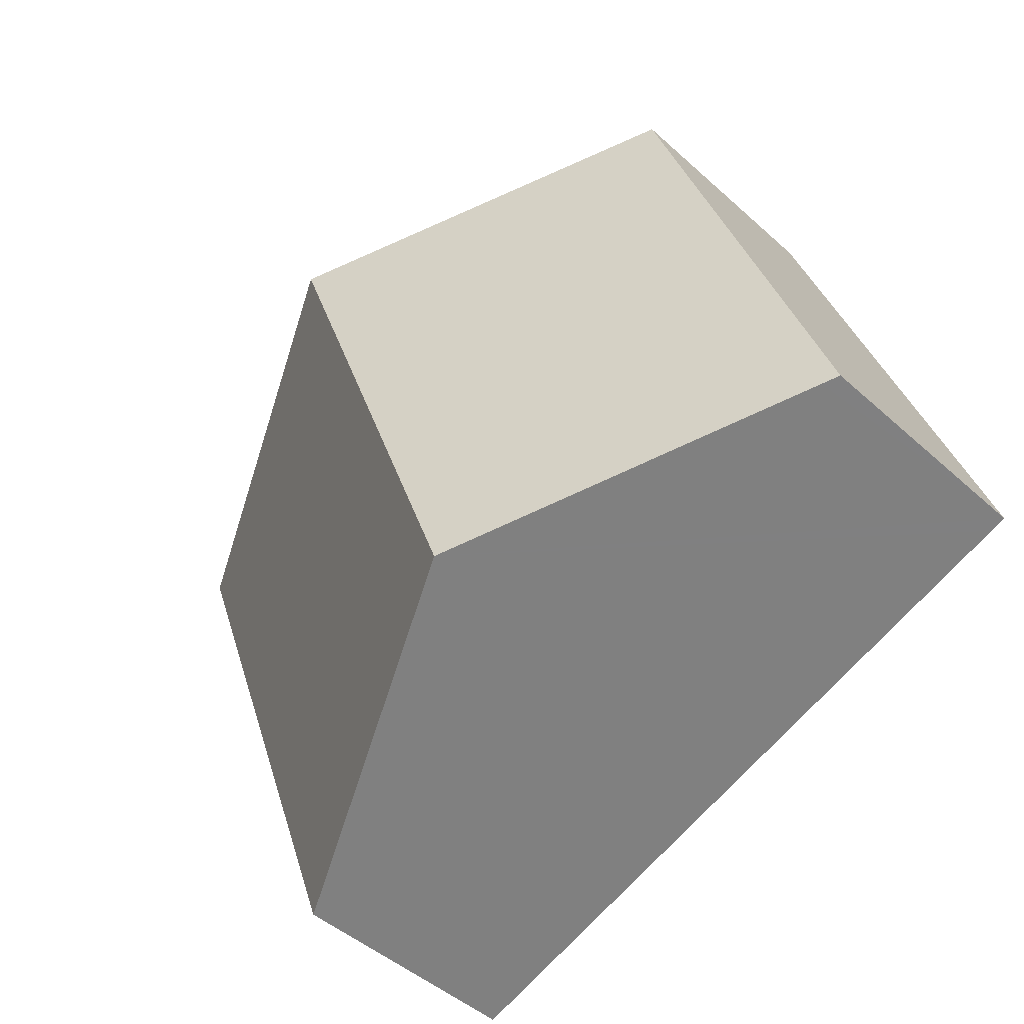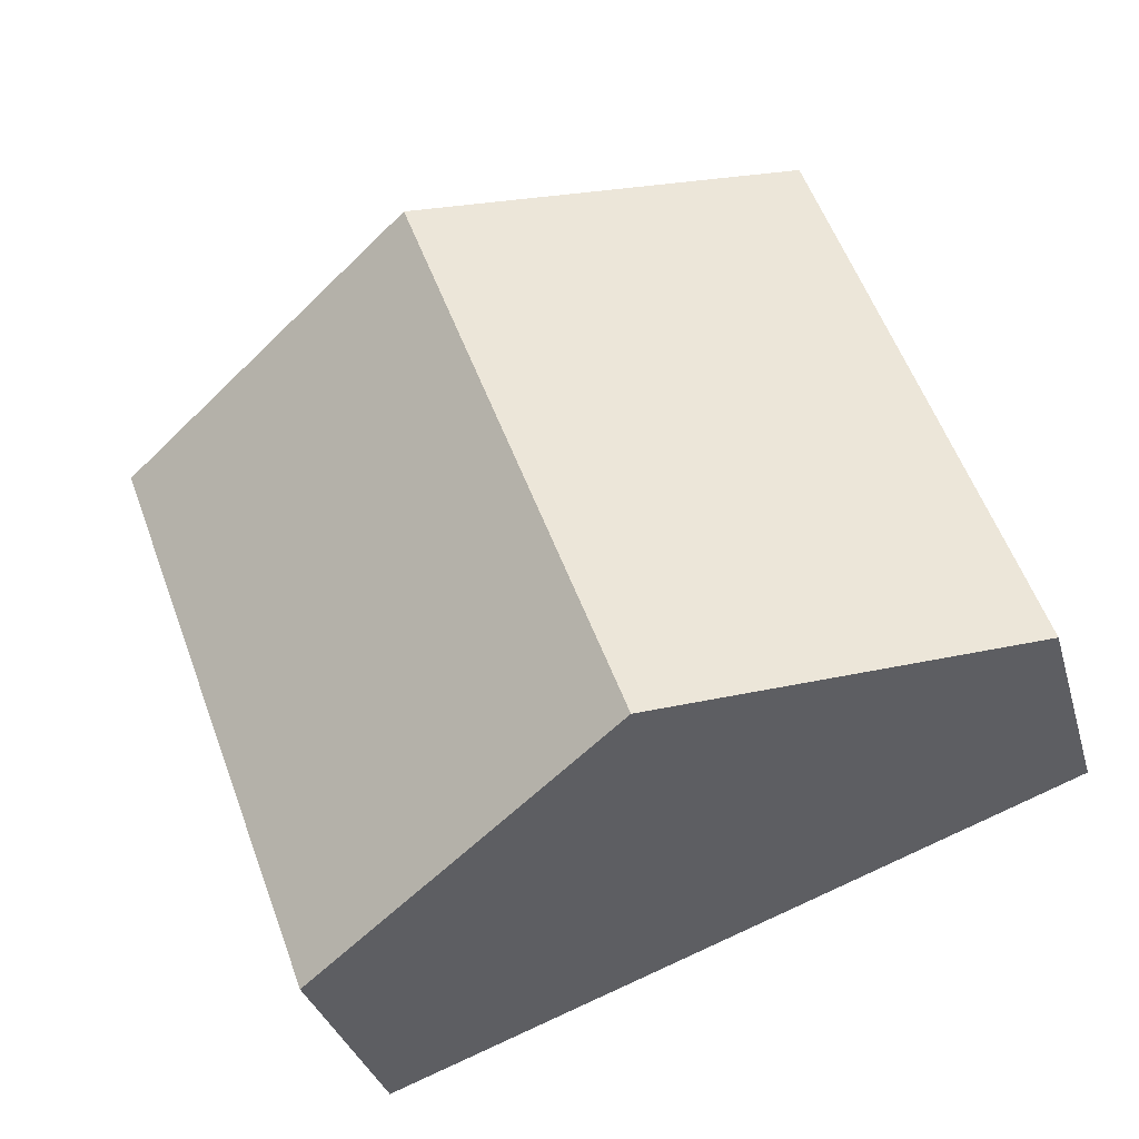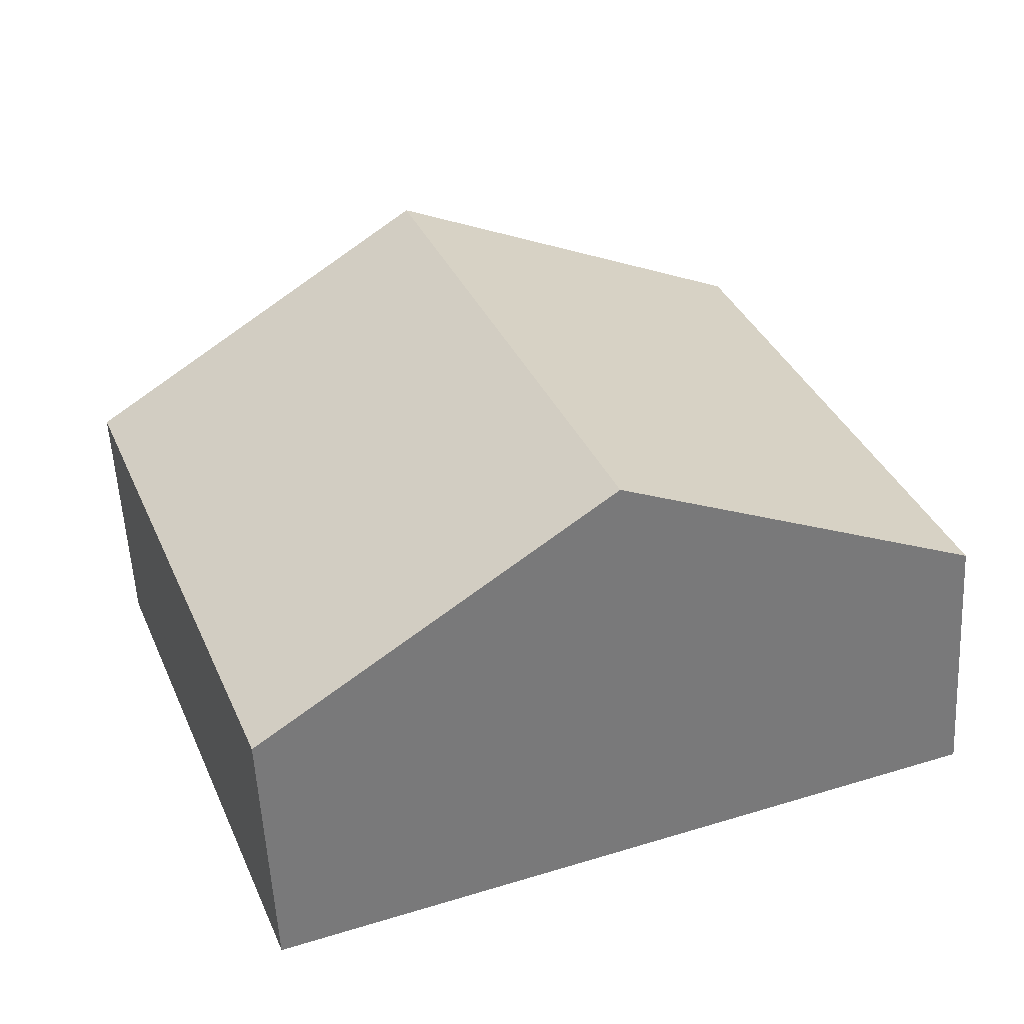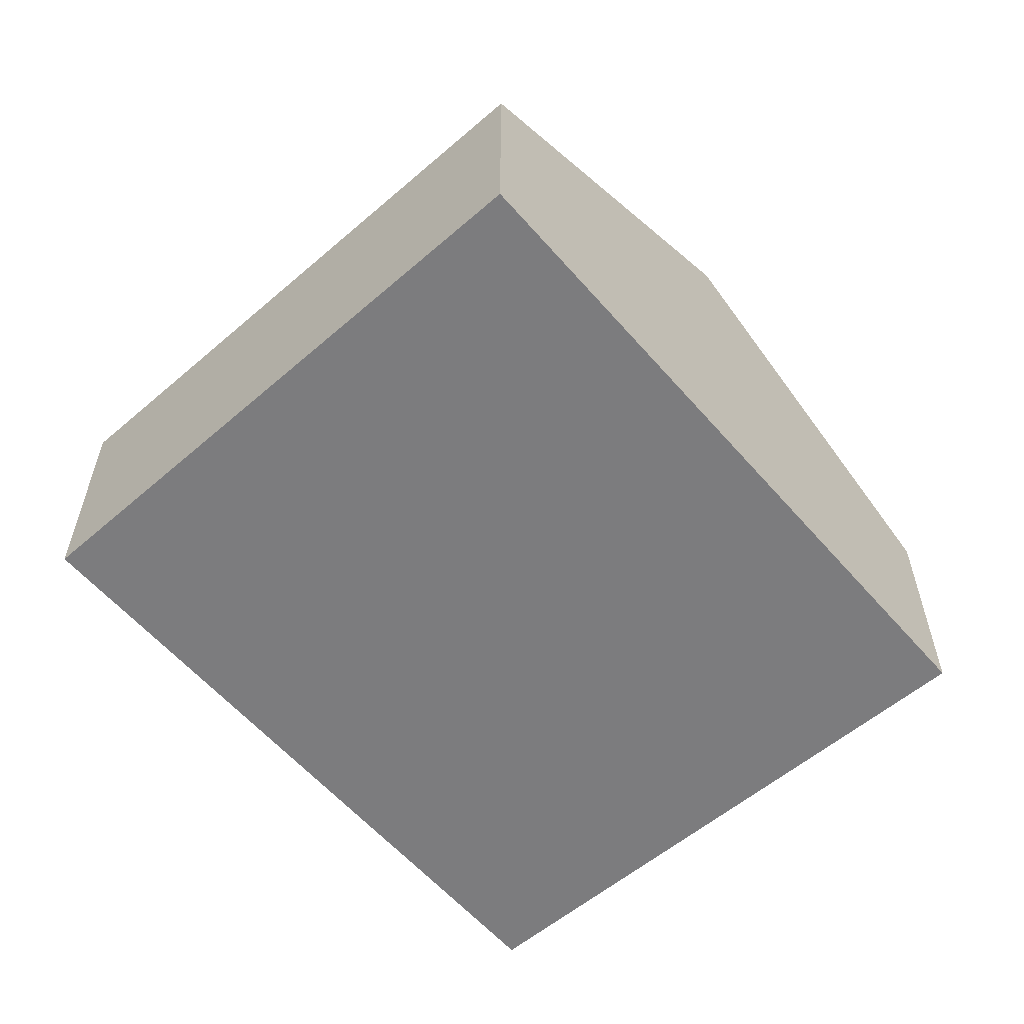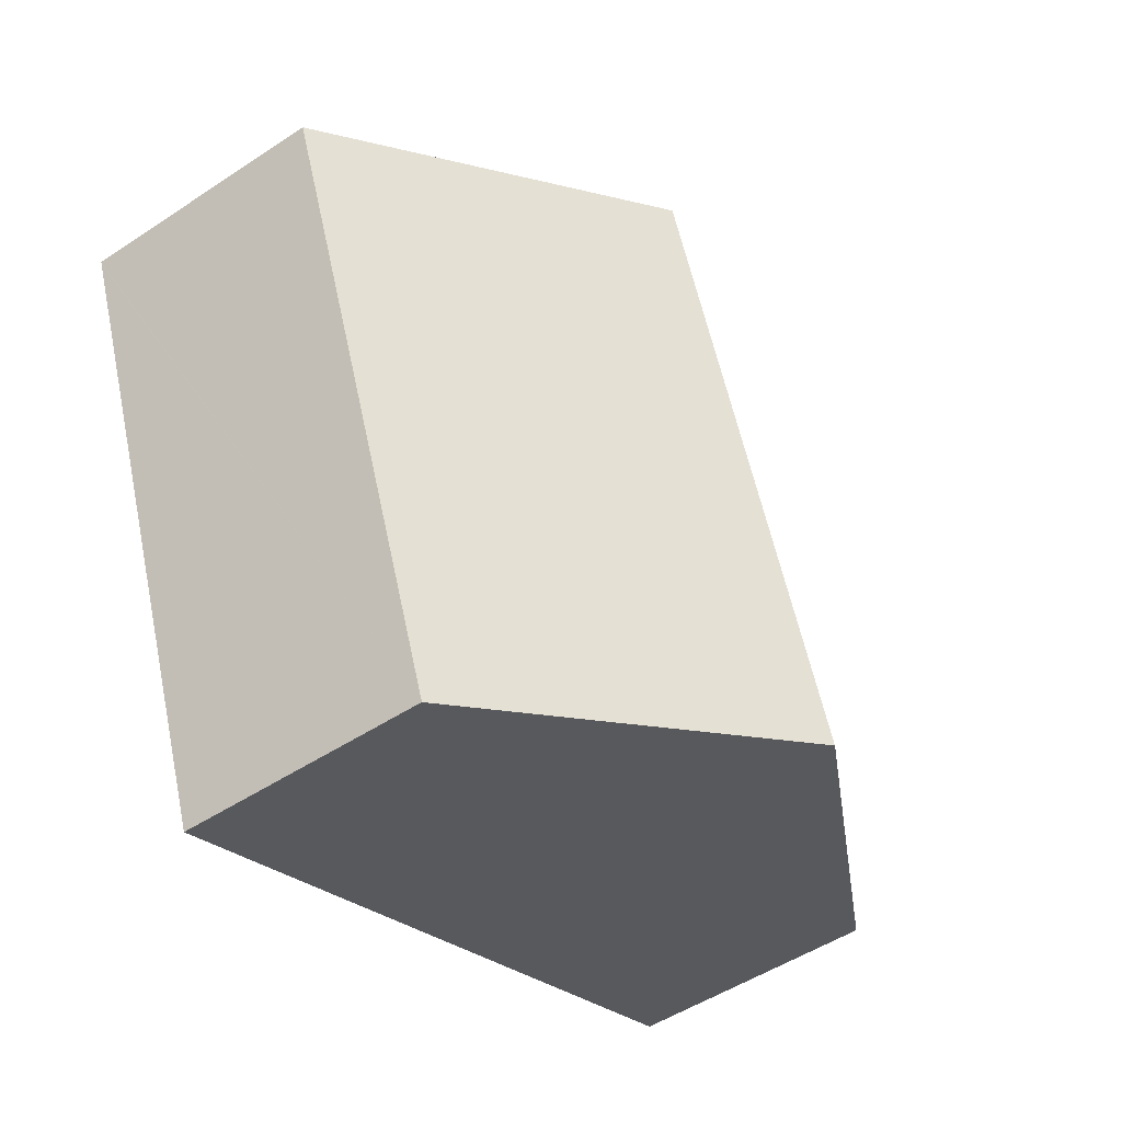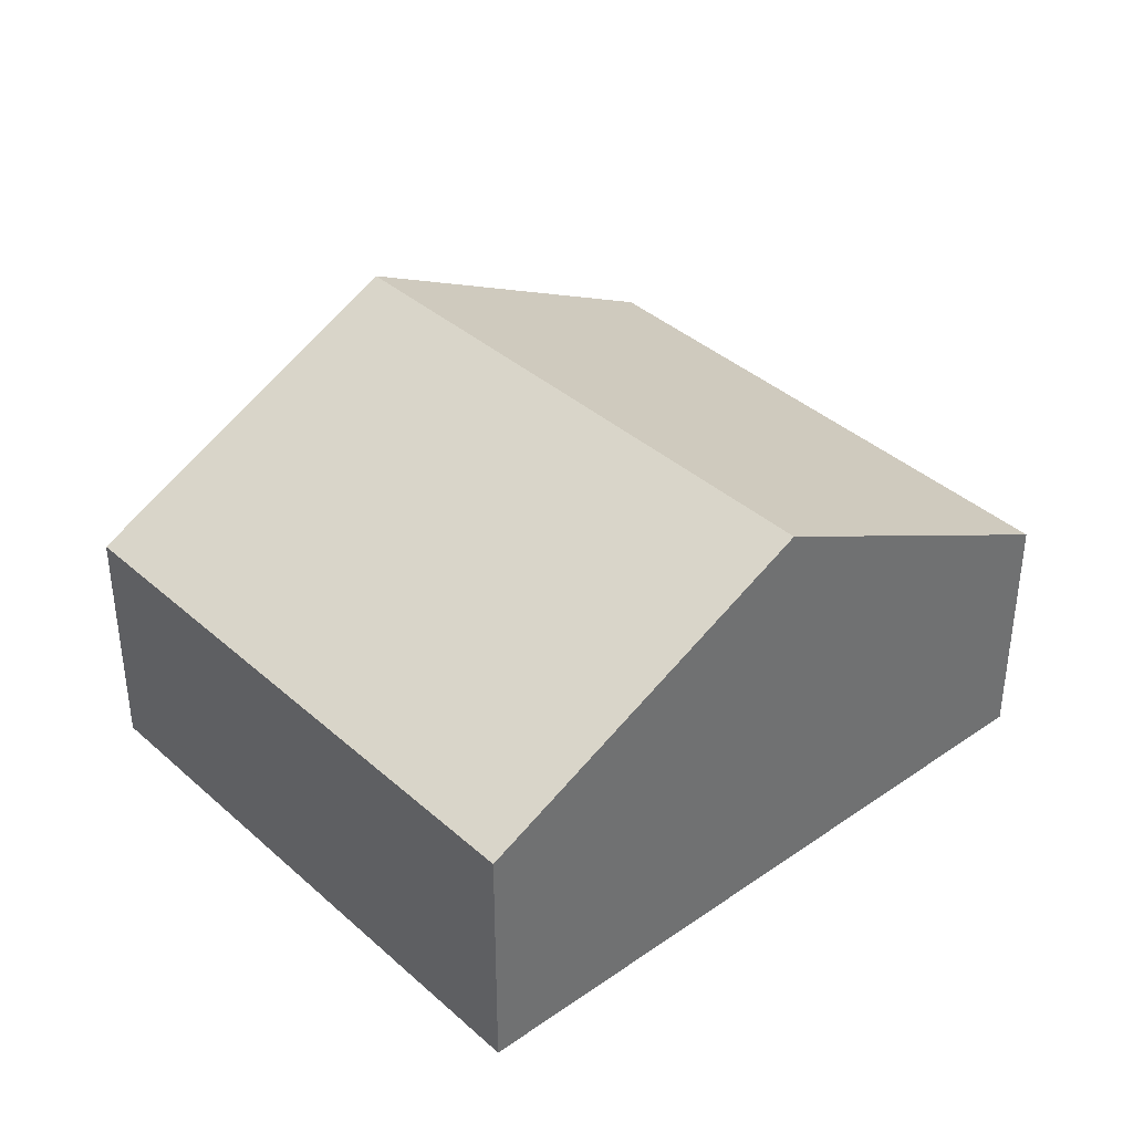
<metadata>
{"format":"obj","ext":"obj","renderer":"f3d","projection":"perspective","resolution":1024,"background":"white","views":[{"elev":-45.7,"azim":-136.1,"up":"+Z"},{"elev":-33.0,"azim":-165.0,"up":"+Z"},{"elev":-56.2,"azim":-176.9,"up":"+Z"},{"elev":-58.9,"azim":-29.2,"up":"+Y"},{"elev":-49.7,"azim":126.2,"up":"+Z"},{"elev":37.7,"azim":158.6,"up":"+Y"}]}
</metadata>
<code>
v  7.188 8.561 20.18
v  3.353 8.561 9.791
v  6.942 8.432 20.27
v  19.11 14.81 15.8
v  11.7 14.81 -4.286
v  0 8.682 5.316e-16
v  0.548 8.969 -0.201
v  30.91 8.61 11.39
v  28.73 9.767 12.27
v  30.94 8.611 11.46
v  28.73 8.611 5.48
v  23.53 8.61 -8.621
v  0 0 0
v  0.548 1.231e-17 -0.201
v  11.7 2.624e-16 -4.286
v  23.53 5.279e-16 -8.621
v  3.353 -5.995e-16 9.791
v  6.942 -1.241e-15 20.27
v  7.188 -1.236e-15 20.18
v  19.11 -9.676e-16 15.8
v  28.73 -7.511e-16 12.27
v  30.94 -7.015e-16 11.46
v  30.91 -6.973e-16 11.39
v  28.73 -3.356e-16 5.48
g defaultobject
f 1 2 3
f 2 1 4
f 2 4 5
f 2 5 6
f 6 5 7
f 8 9 10
f 9 8 4
f 4 8 5
f 5 8 11
f 5 11 12
f 7 13 6
f 13 7 5
f 13 5 14
f 14 5 15
f 15 5 12
f 15 12 16
f 13 2 6
f 2 13 17
f 2 17 3
f 3 17 18
f 18 1 3
f 1 18 4
f 4 18 19
f 4 19 20
f 4 20 9
f 9 20 21
f 9 21 10
f 10 21 22
f 22 8 10
f 8 22 11
f 11 22 12
f 12 22 23
f 12 23 24
f 12 24 16
f 21 23 22
f 23 21 24
f 24 21 20
f 24 20 16
f 16 20 15
f 15 20 19
f 15 19 14
f 14 19 18
f 14 18 17
f 14 17 13

</code>
